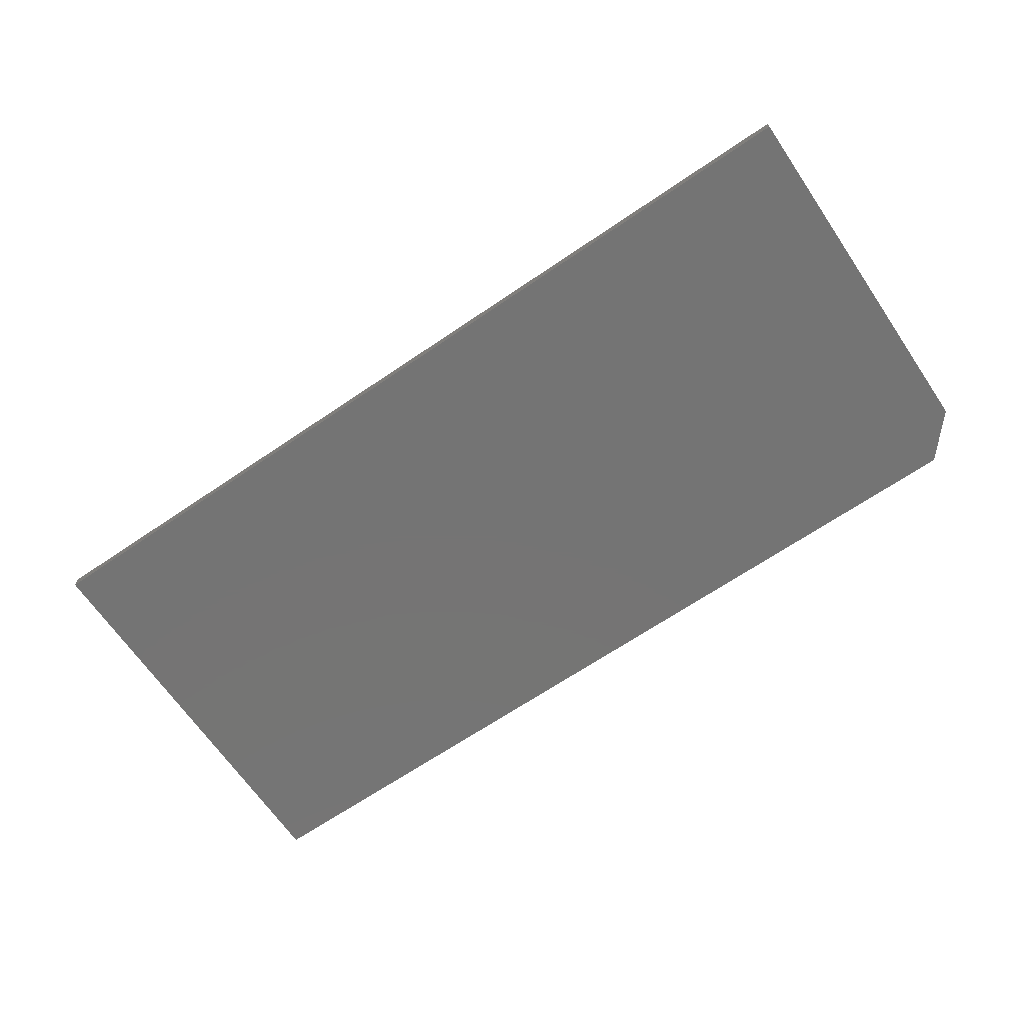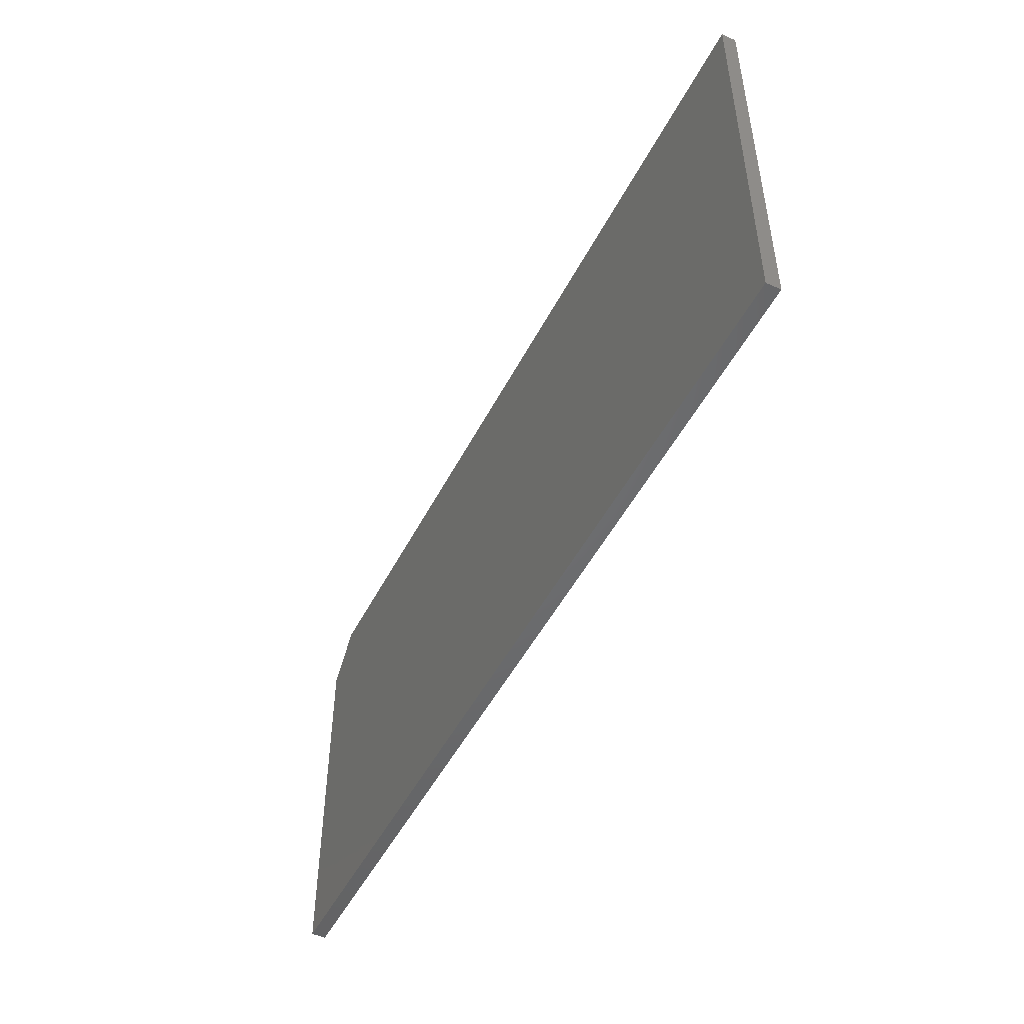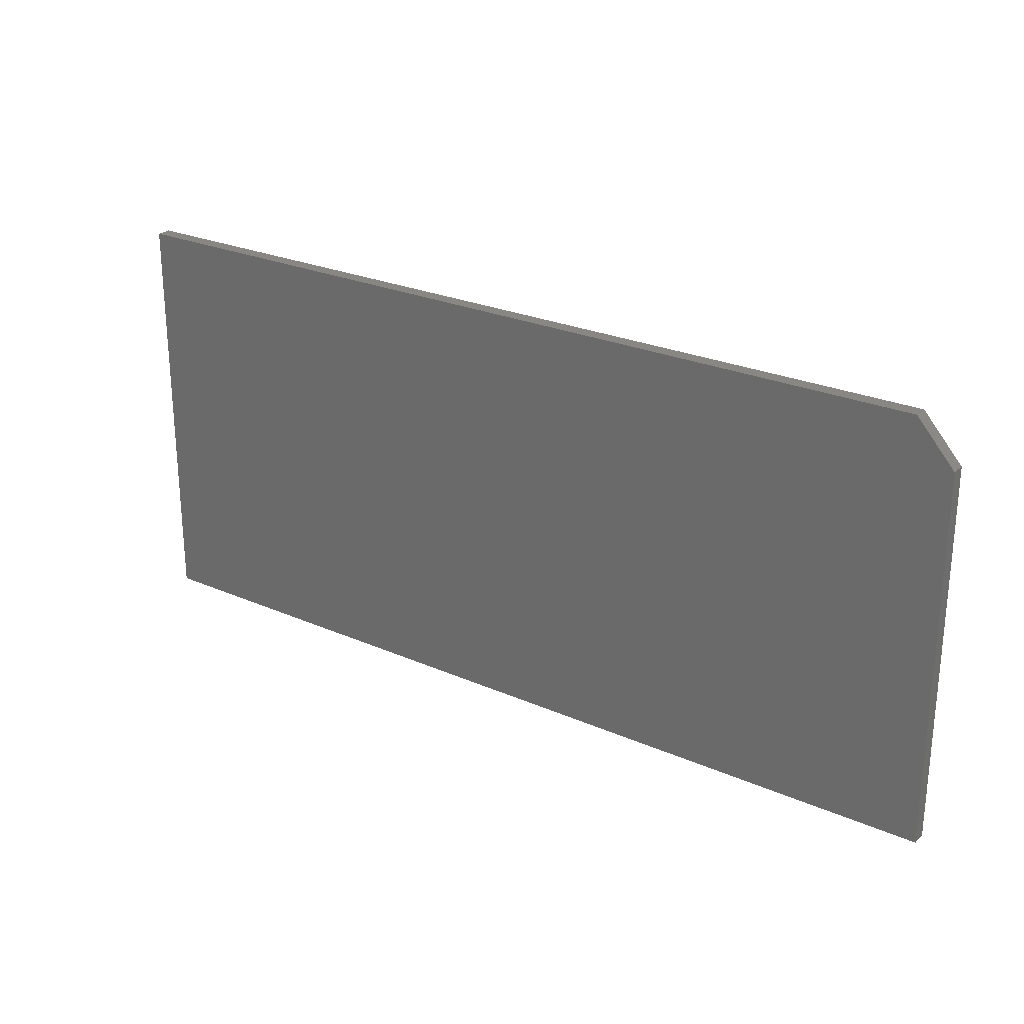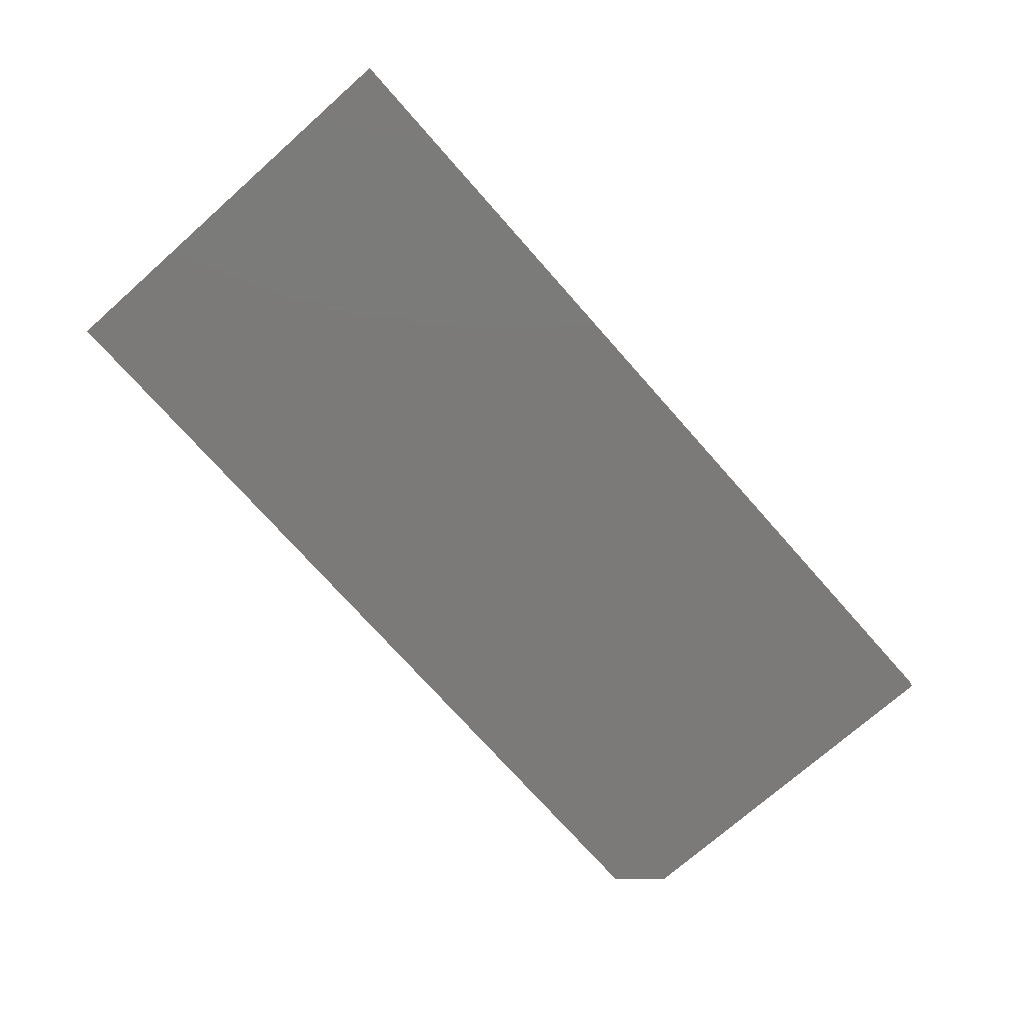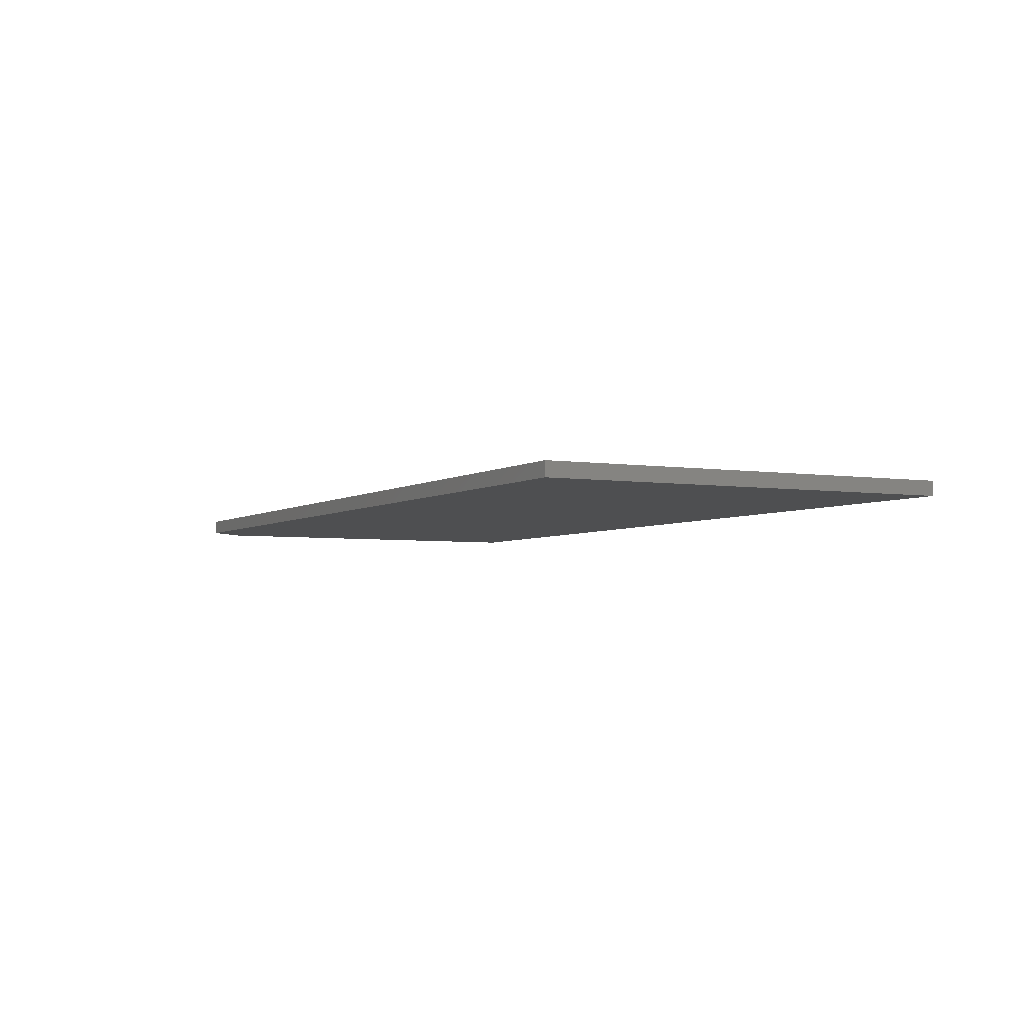
<metadata>
{"format":"stl","ext":"stl","renderer":"f3d","projection":"perspective","resolution":1024,"background":"white","views":[{"elev":-66.7,"azim":34.3,"up":"+Z"},{"elev":-49.3,"azim":-116.4,"up":"+Y"},{"elev":25.3,"azim":35.3,"up":"+Y"},{"elev":-73.6,"azim":-48.5,"up":"+Z"},{"elev":-4.1,"azim":-117.5,"up":"+Z"}]}
</metadata>
<code>
# stl→obj: 10 verts, 16 faces
v -0.75 -0.3438 0.02344
v 0.75 -0.3438 0.02344
v -0.75 0.3352 0.02344
v 0.75 0.2649 0.02344
v 0.6875 0.3352 0.02344
v 0.6875 0.3352 0
v 0.75 0.2649 0
v -0.75 0.3352 0
v 0.75 -0.3438 0
v -0.75 -0.3438 0
f 1 2 3
f 3 2 4
f 3 4 5
f 6 7 8
f 8 7 9
f 8 9 10
f 5 6 3
f 3 6 8
f 2 9 4
f 4 9 7
f 5 4 6
f 6 4 7
f 3 8 1
f 1 8 10
f 1 10 2
f 2 10 9

</code>
